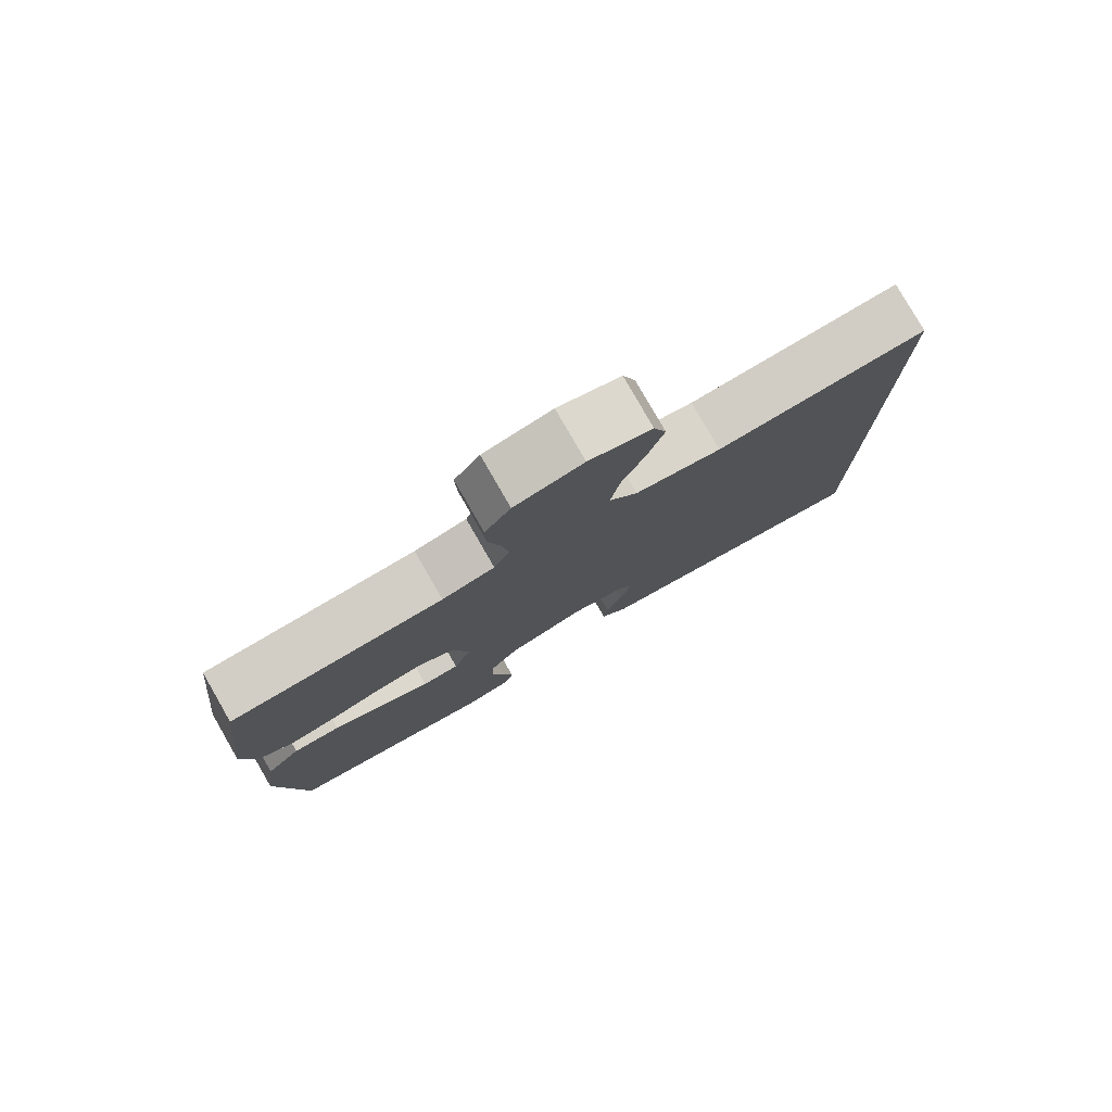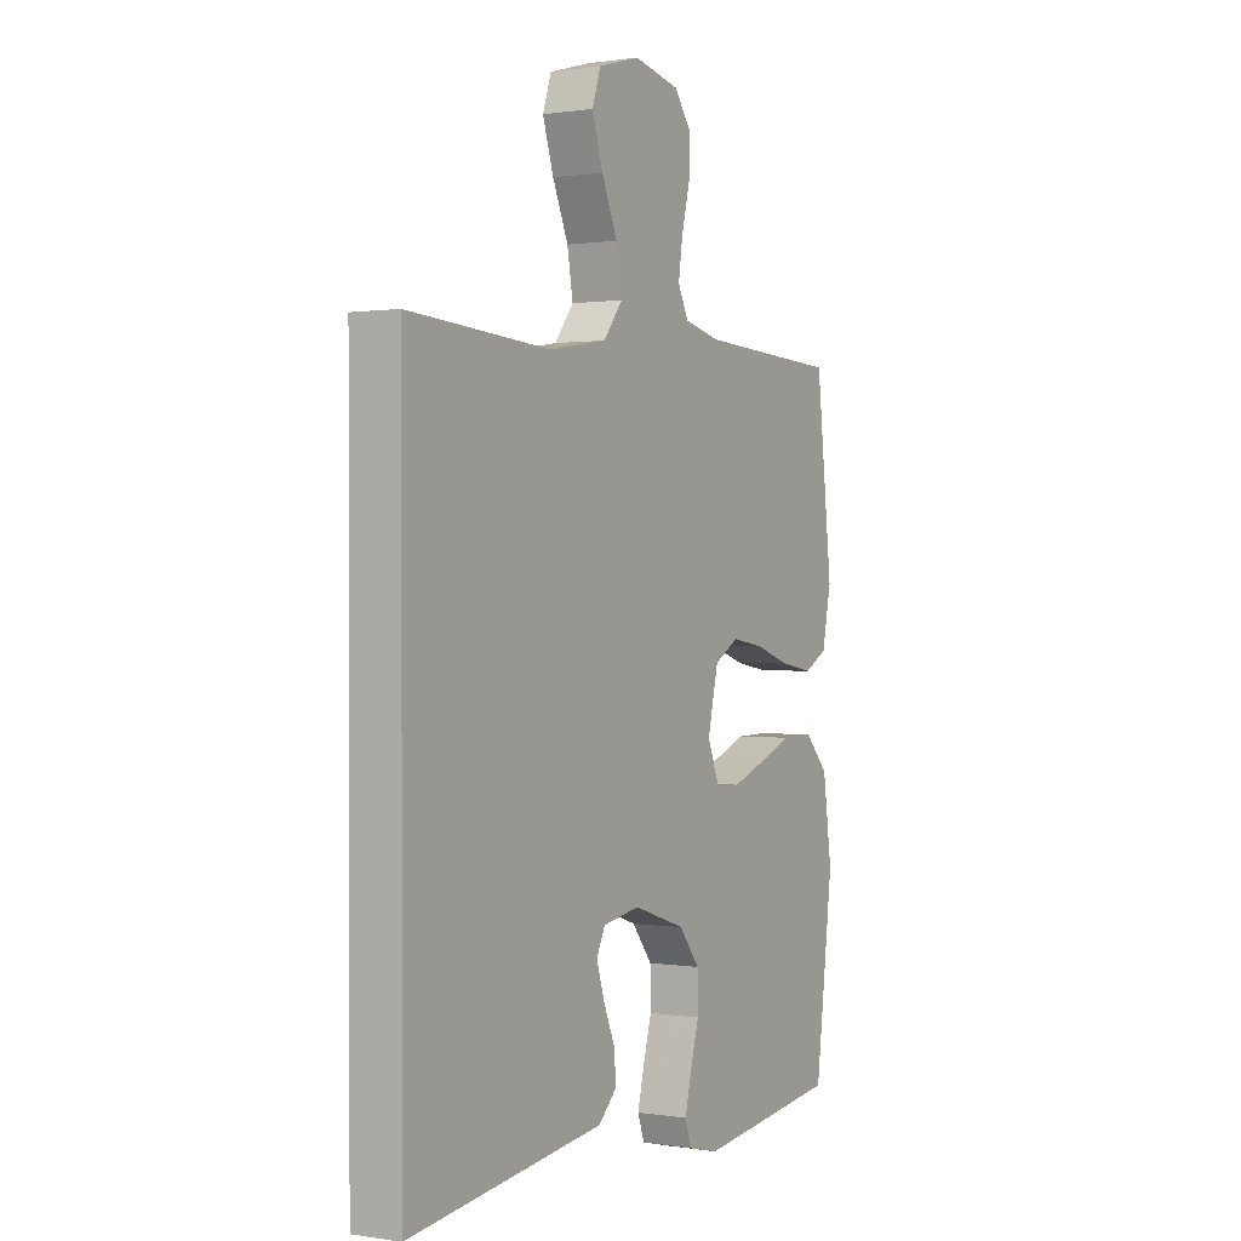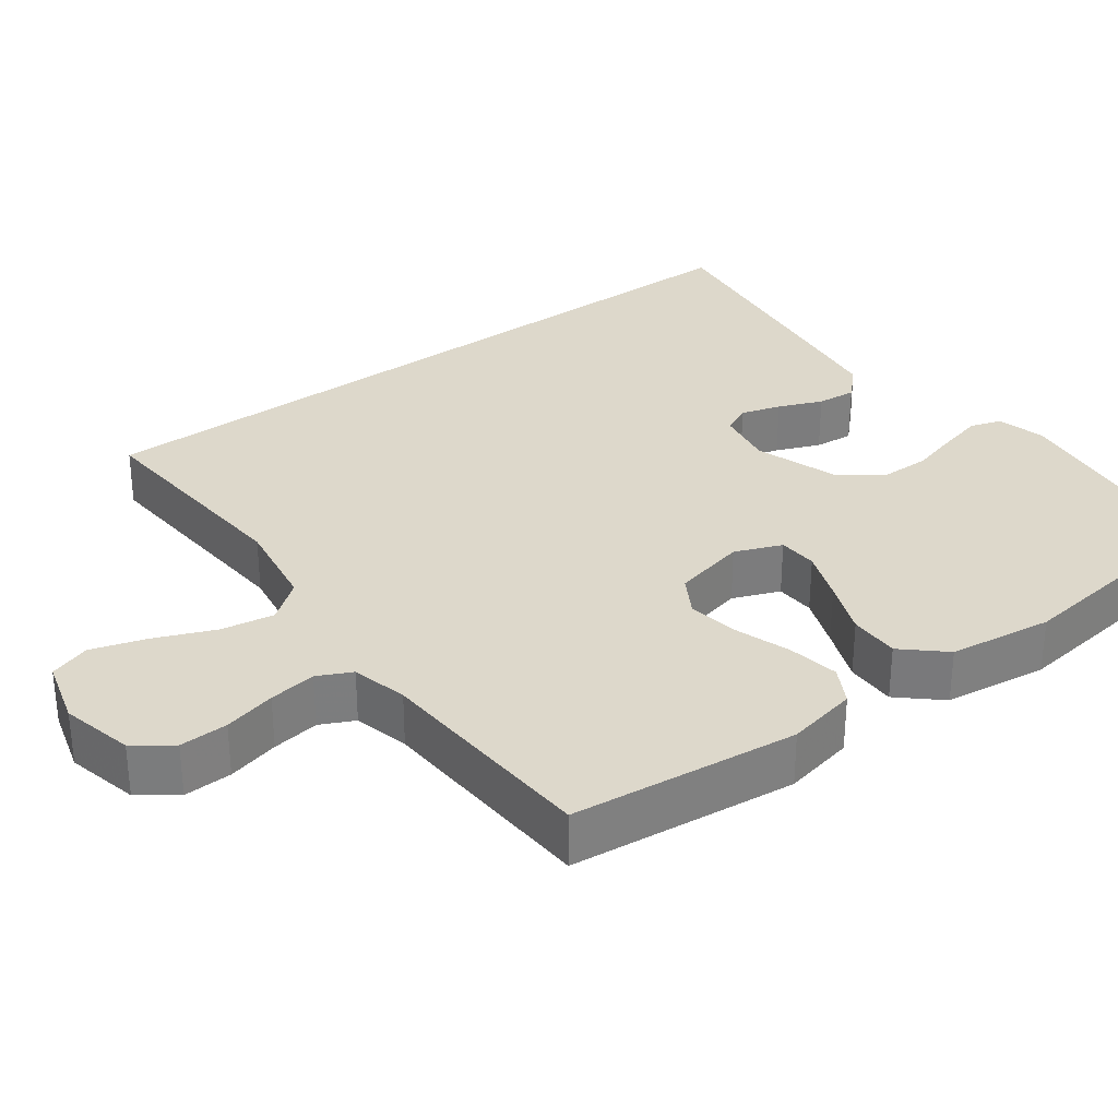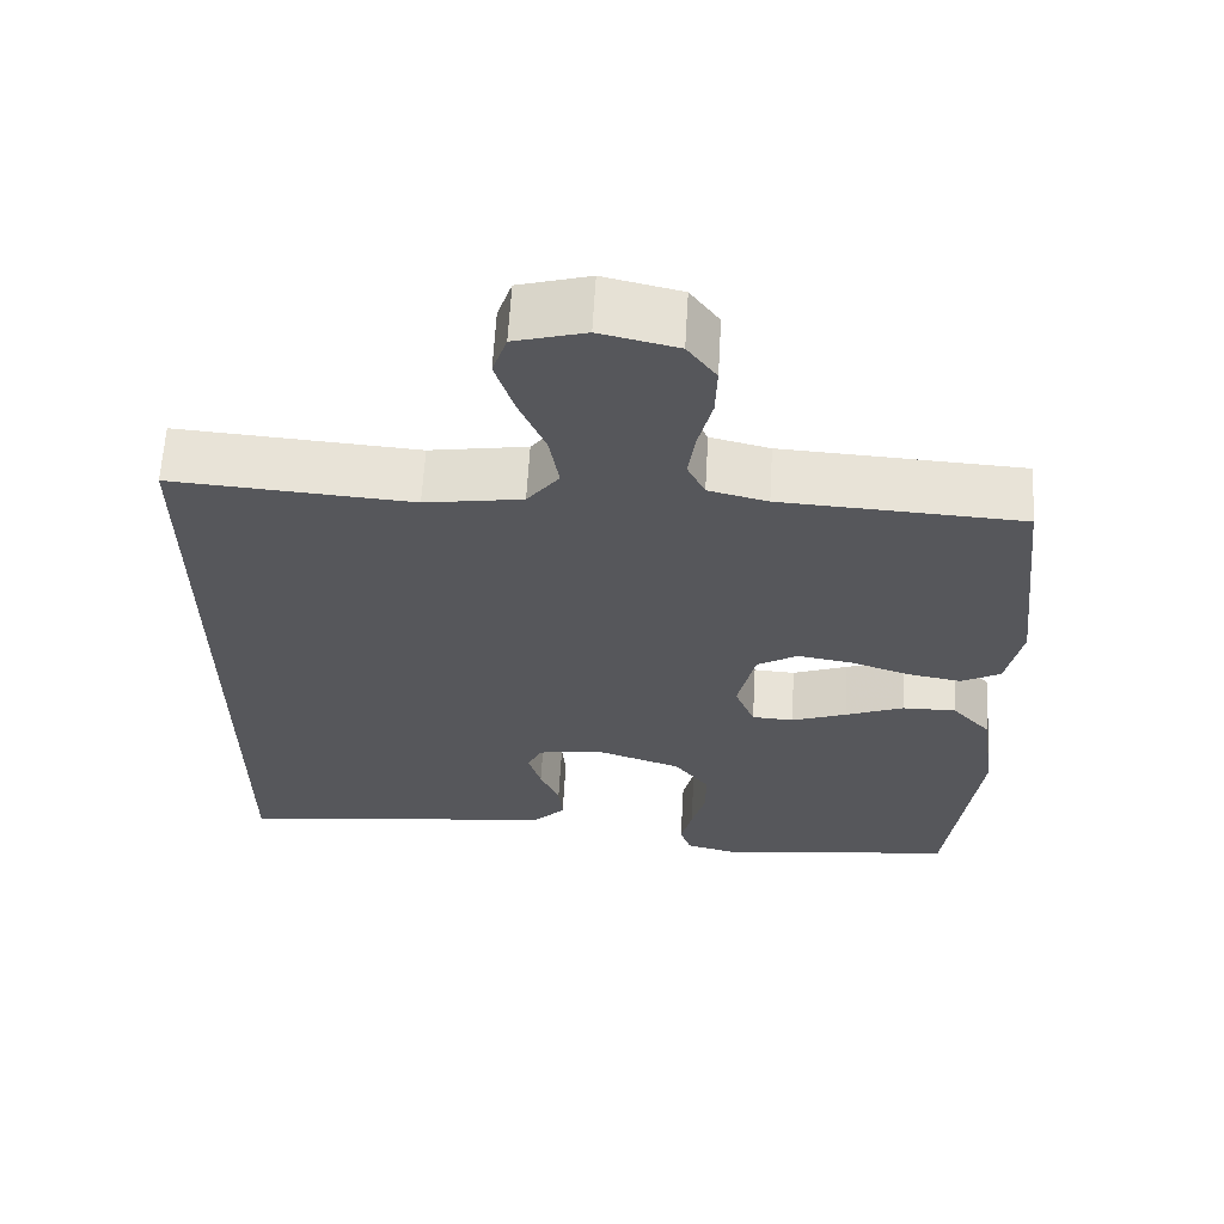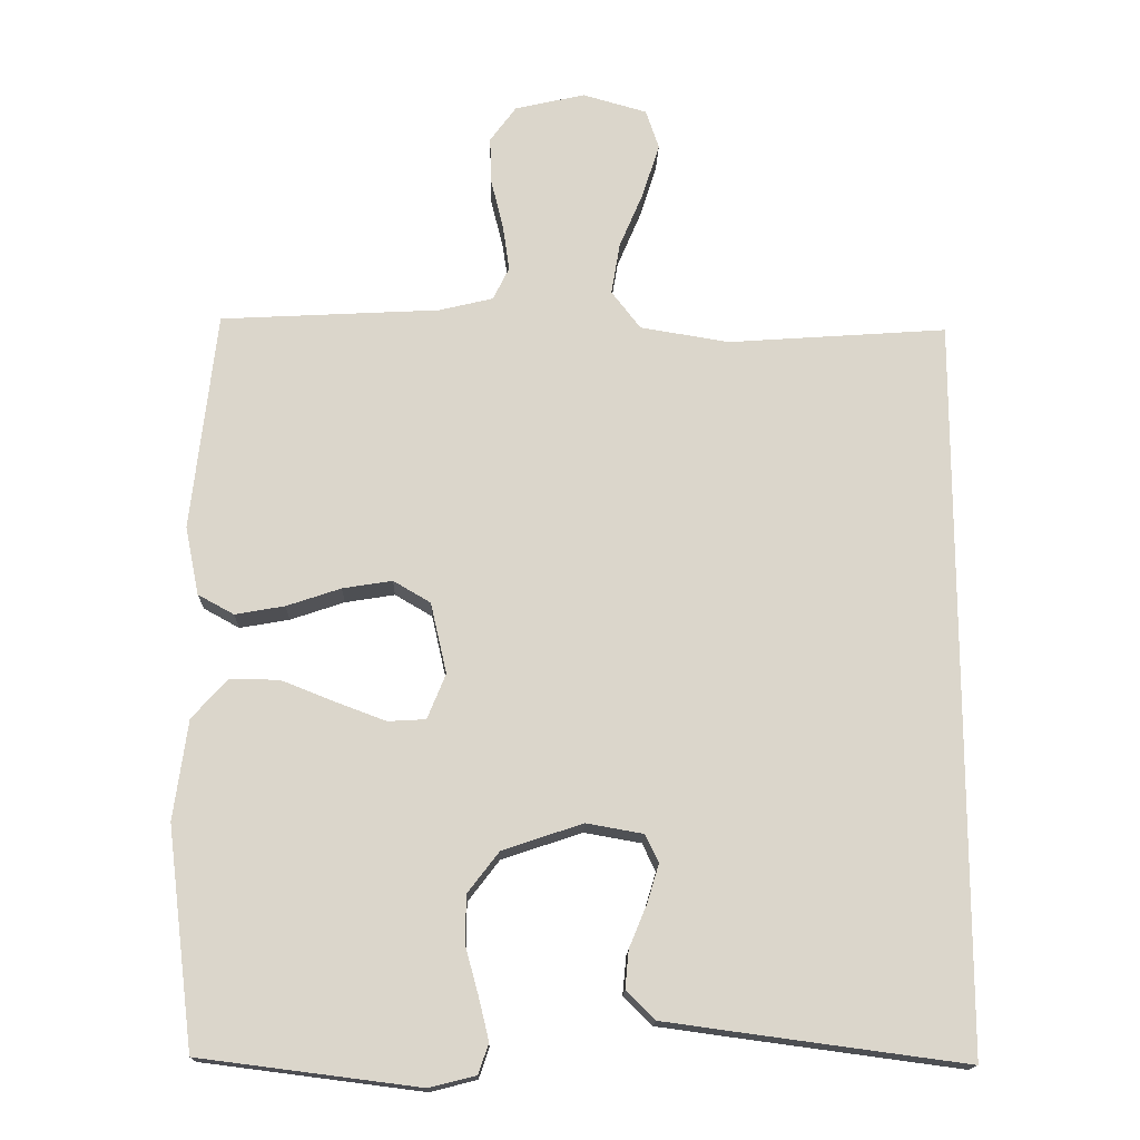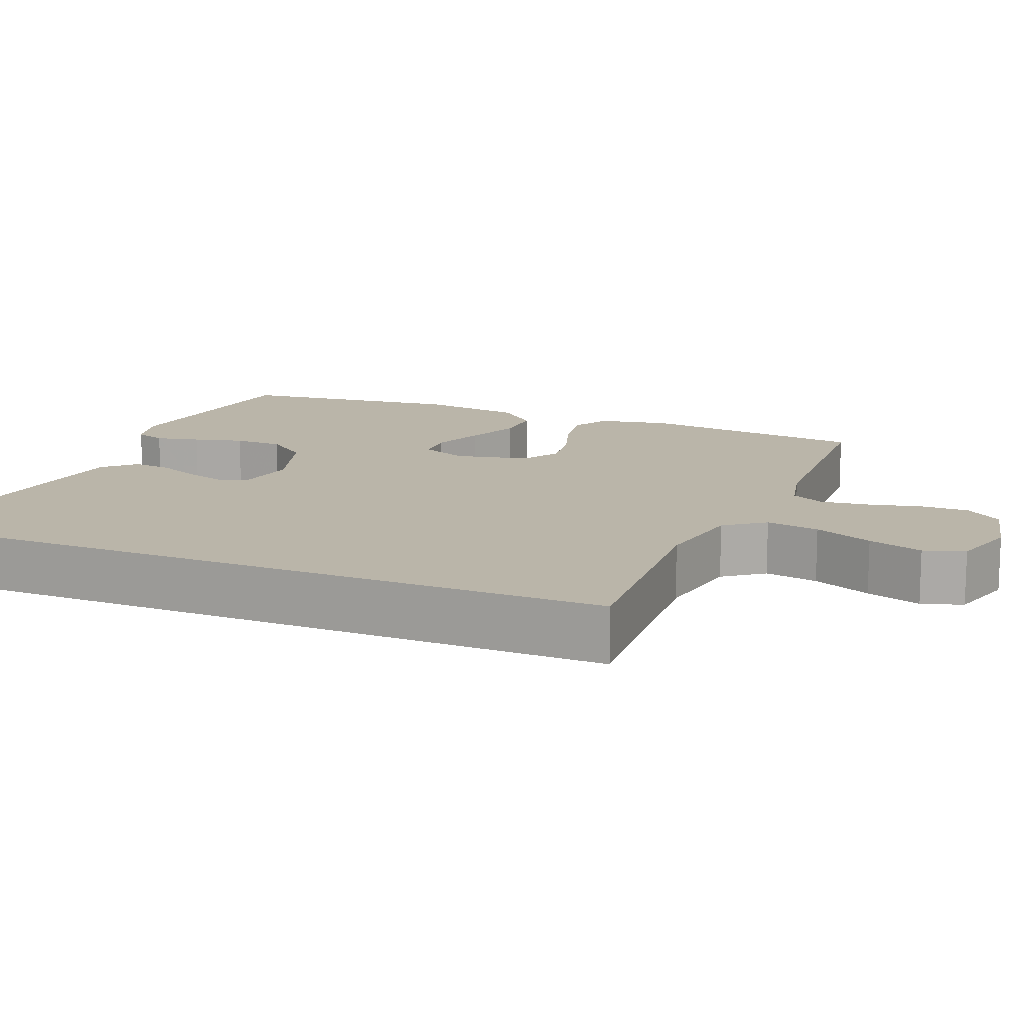
<metadata>
{"format":"obj","ext":"obj","renderer":"f3d","projection":"perspective","resolution":1024,"background":"white","views":[{"elev":79.6,"azim":150.1,"up":"+Z"},{"elev":0.8,"azim":-59.3,"up":"+Z"},{"elev":31.4,"azim":53.3,"up":"+Y"},{"elev":62.8,"azim":3.3,"up":"+Z"},{"elev":-16.2,"azim":178.5,"up":"+Z"},{"elev":13.6,"azim":-67.3,"up":"+Y"}]}
</metadata>
<code>
v 0.5 0.07 -0.5
v 0.2 0.07 -0.538
v 0.136 0.07 -0.522
v 0.122 0.07 -0.481
v 0.136 0.07 -0.423
v 0.154 0.07 -0.357
v 0.153 0.07 -0.292
v 0.11 0.07 -0.236
v 0 0.07 -0.199
v -0.078 0.07 -0.213
v -0.096 0.07 -0.251
v -0.08 0.07 -0.304
v -0.056 0.07 -0.362
v -0.051 0.07 -0.414
v -0.09 0.07 -0.453
v -0.2 0.07 -0.468
v -0.5 0.07 -0.508
v -0.5 0.07 0.494
v -0.2 0.07 0.473
v -0.078 0.07 0.493
v -0.038 0.07 0.545
v -0.05 0.07 0.616
v -0.083 0.07 0.694
v -0.106 0.07 0.767
v -0.088 0.07 0.821
v 0 0.07 0.846
v 0.096 0.07 0.824
v 0.132 0.07 0.775
v 0.13 0.07 0.711
v 0.113 0.07 0.642
v 0.104 0.07 0.579
v 0.126 0.07 0.534
v 0.2 0.07 0.516
v 0.5 0.07 0.5
v 0.534 0.07 0.2
v 0.515 0.07 0.106
v 0.466 0.07 0.079
v 0.398 0.07 0.091
v 0.324 0.07 0.116
v 0.256 0.07 0.127
v 0.205 0.07 0.097
v 0.183 0.07 0
v 0.208 0.07 -0.062
v 0.26 0.07 -0.065
v 0.329 0.07 -0.039
v 0.402 0.07 -0.01
v 0.469 0.07 -0.009
v 0.518 0.07 -0.063
v 0.537 0.07 -0.2
v 0.5 0 -0.5
v 0.2 0 -0.538
v 0.136 0 -0.522
v 0.122 0 -0.481
v 0.136 0 -0.423
v 0.154 0 -0.357
v 0.153 0 -0.292
v 0.11 0 -0.236
v 0 0 -0.199
v -0.078 0 -0.213
v -0.096 0 -0.251
v -0.08 0 -0.304
v -0.056 0 -0.362
v -0.051 0 -0.414
v -0.09 0 -0.453
v -0.2 0 -0.468
v -0.5 0 -0.508
v -0.5 0 0.494
v -0.2 0 0.473
v -0.078 0 0.493
v -0.038 0 0.545
v -0.05 0 0.616
v -0.083 0 0.694
v -0.106 0 0.767
v -0.088 0 0.821
v 0 0 0.846
v 0.096 0 0.824
v 0.132 0 0.775
v 0.13 0 0.711
v 0.113 0 0.642
v 0.104 0 0.579
v 0.126 0 0.534
v 0.2 0 0.516
v 0.5 0 0.5
v 0.534 0 0.2
v 0.515 0 0.106
v 0.466 0 0.079
v 0.398 0 0.091
v 0.324 0 0.116
v 0.256 0 0.127
v 0.205 0 0.097
v 0.183 0 0
v 0.208 0 -0.062
v 0.26 0 -0.065
v 0.329 0 -0.039
v 0.402 0 -0.01
v 0.469 0 -0.009
v 0.518 0 -0.063
v 0.537 0 -0.2
f 4 5 6
f 3 4 6
f 2 3 6
f 1 2 6
f 49 1 6
f 48 49 6
f 47 48 6
f 46 47 6
f 45 46 6
f 44 45 6 7
f 43 44 7 8
f 42 43 8 9
f 41 42 9 10
f 37 38 39
f 36 37 39
f 35 36 39
f 34 35 39
f 33 34 39
f 32 33 39 40
f 31 32 40 41
f 28 29 30
f 27 28 30
f 26 27 30
f 25 26 30
f 24 25 30
f 23 24 30
f 22 23 30
f 21 22 30 31
f 31 41 10
f 21 31 10
f 20 21 10
f 16 17 18
f 15 16 18
f 14 15 18
f 13 14 18
f 12 13 18
f 11 12 18
f 11 18 19
f 10 11 19 20
f 55 54 53
f 55 53 52
f 55 52 51
f 55 51 50
f 55 50 98
f 55 98 97
f 55 97 96
f 55 96 95
f 55 95 94
f 56 55 94 93
f 57 56 93 92
f 58 57 92 91
f 59 58 91 90
f 88 87 86
f 88 86 85
f 88 85 84
f 88 84 83
f 88 83 82
f 89 88 82 81
f 90 89 81 80
f 79 78 77
f 79 77 76
f 79 76 75
f 79 75 74
f 79 74 73
f 79 73 72
f 79 72 71
f 80 79 71 70
f 59 90 80
f 59 80 70
f 59 70 69
f 67 66 65
f 67 65 64
f 67 64 63
f 67 63 62
f 67 62 61
f 67 61 60
f 68 67 60
f 69 68 60 59
f 1 50 51 2
f 2 51 52 3
f 3 52 53 4
f 4 53 54 5
f 5 54 55 6
f 6 55 56 7
f 7 56 57 8
f 8 57 58 9
f 9 58 59 10
f 10 59 60 11
f 11 60 61 12
f 12 61 62 13
f 13 62 63 14
f 14 63 64 15
f 15 64 65 16
f 16 65 66 17
f 17 66 67 18
f 18 67 68 19
f 19 68 69 20
f 20 69 70 21
f 21 70 71 22
f 22 71 72 23
f 23 72 73 24
f 24 73 74 25
f 25 74 75 26
f 26 75 76 27
f 27 76 77 28
f 28 77 78 29
f 29 78 79 30
f 30 79 80 31
f 31 80 81 32
f 32 81 82 33
f 33 82 83 34
f 34 83 84 35
f 35 84 85 36
f 36 85 86 37
f 37 86 87 38
f 38 87 88 39
f 39 88 89 40
f 40 89 90 41
f 41 90 91 42
f 42 91 92 43
f 43 92 93 44
f 44 93 94 45
f 45 94 95 46
f 46 95 96 47
f 47 96 97 48
f 48 97 98 49
f 49 98 50 1

</code>
